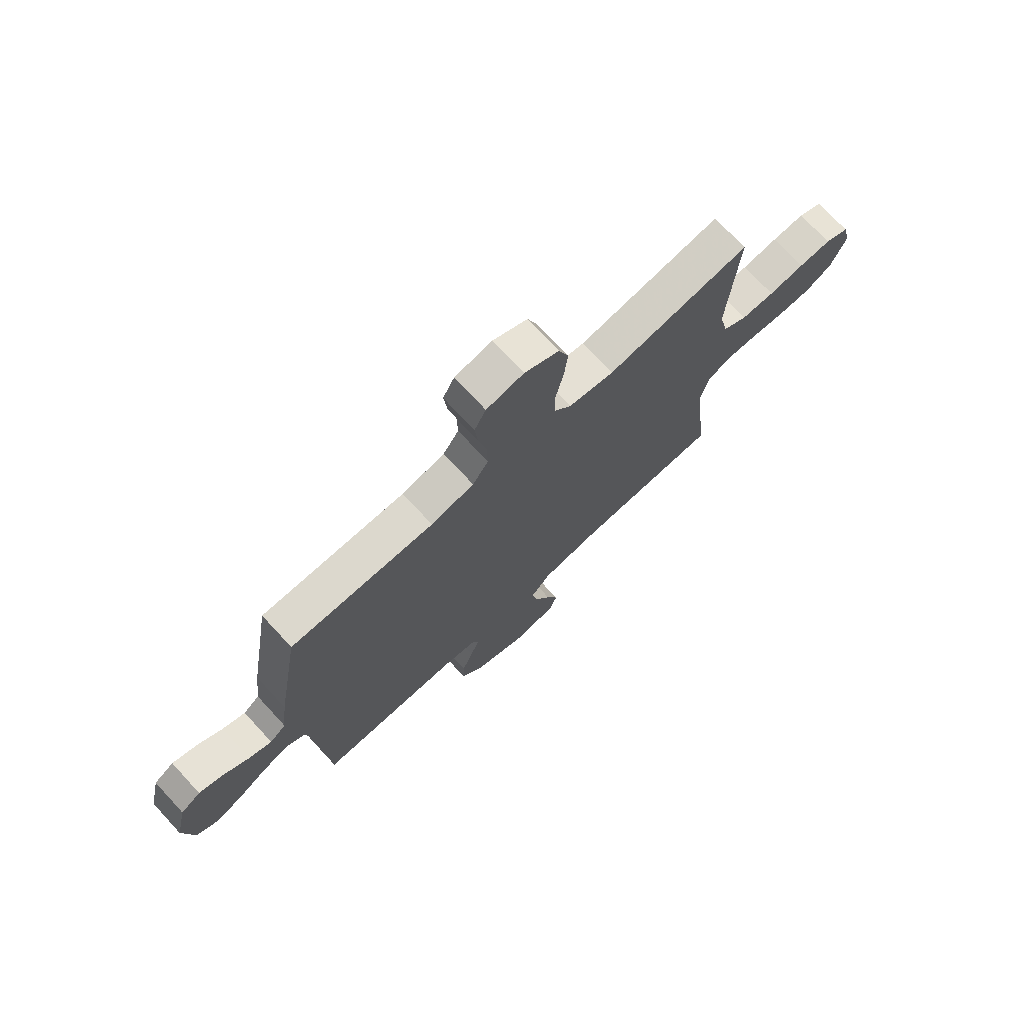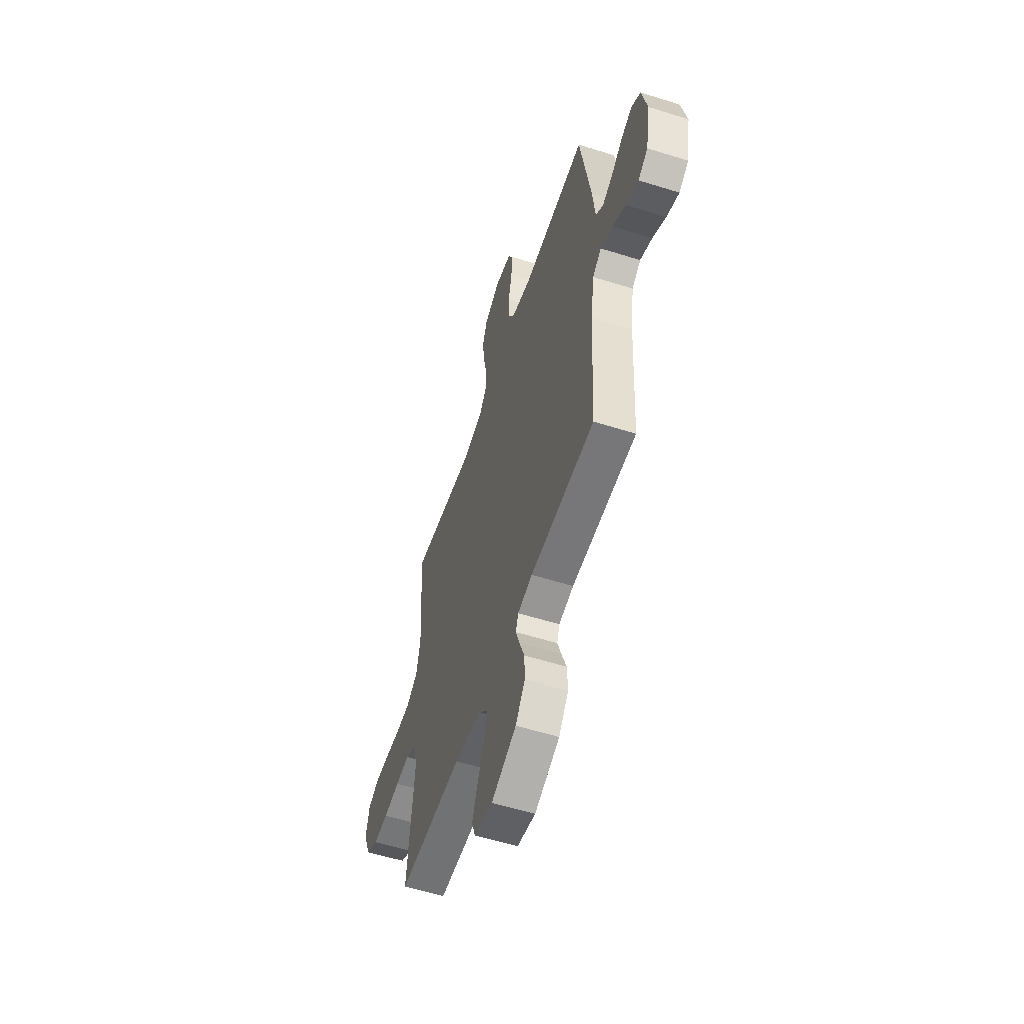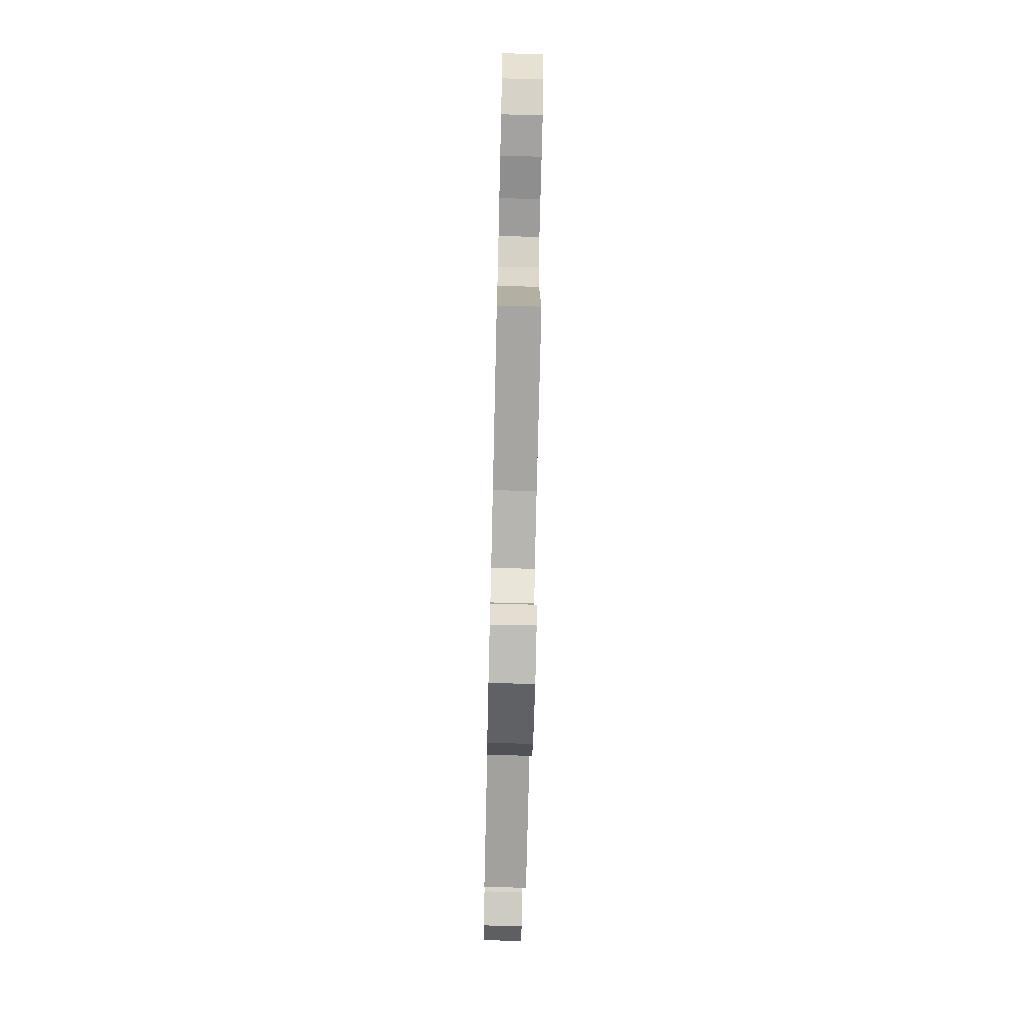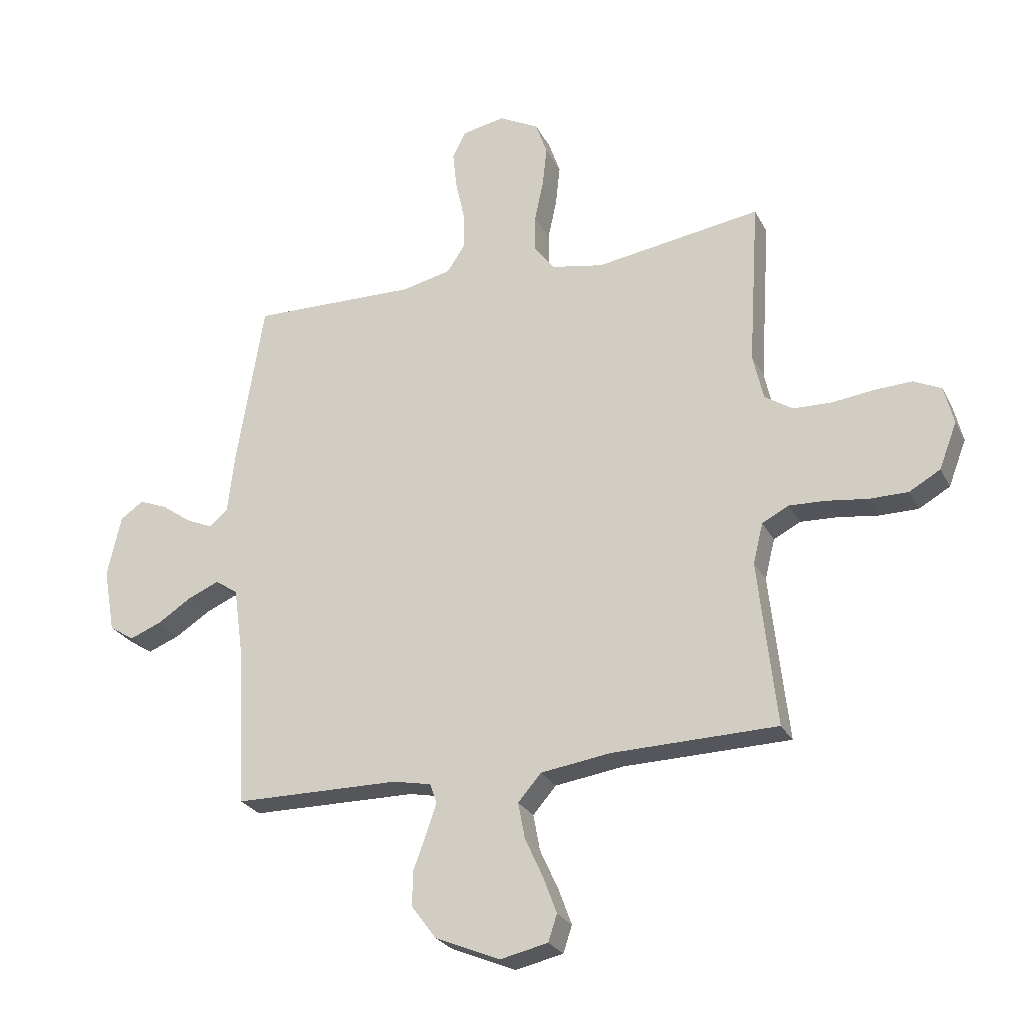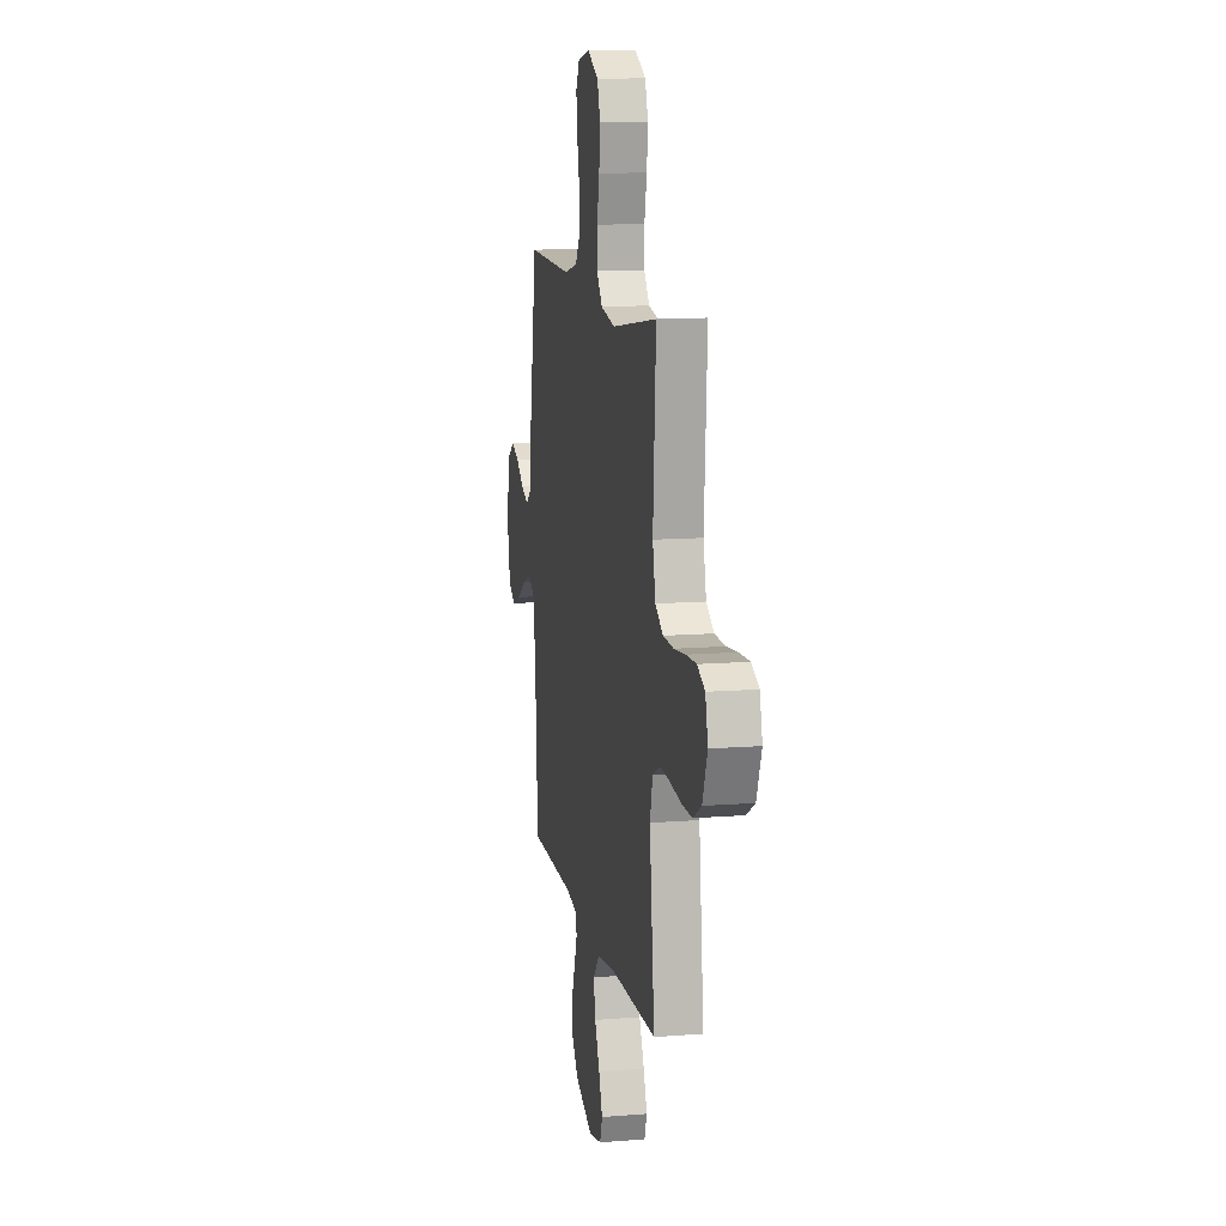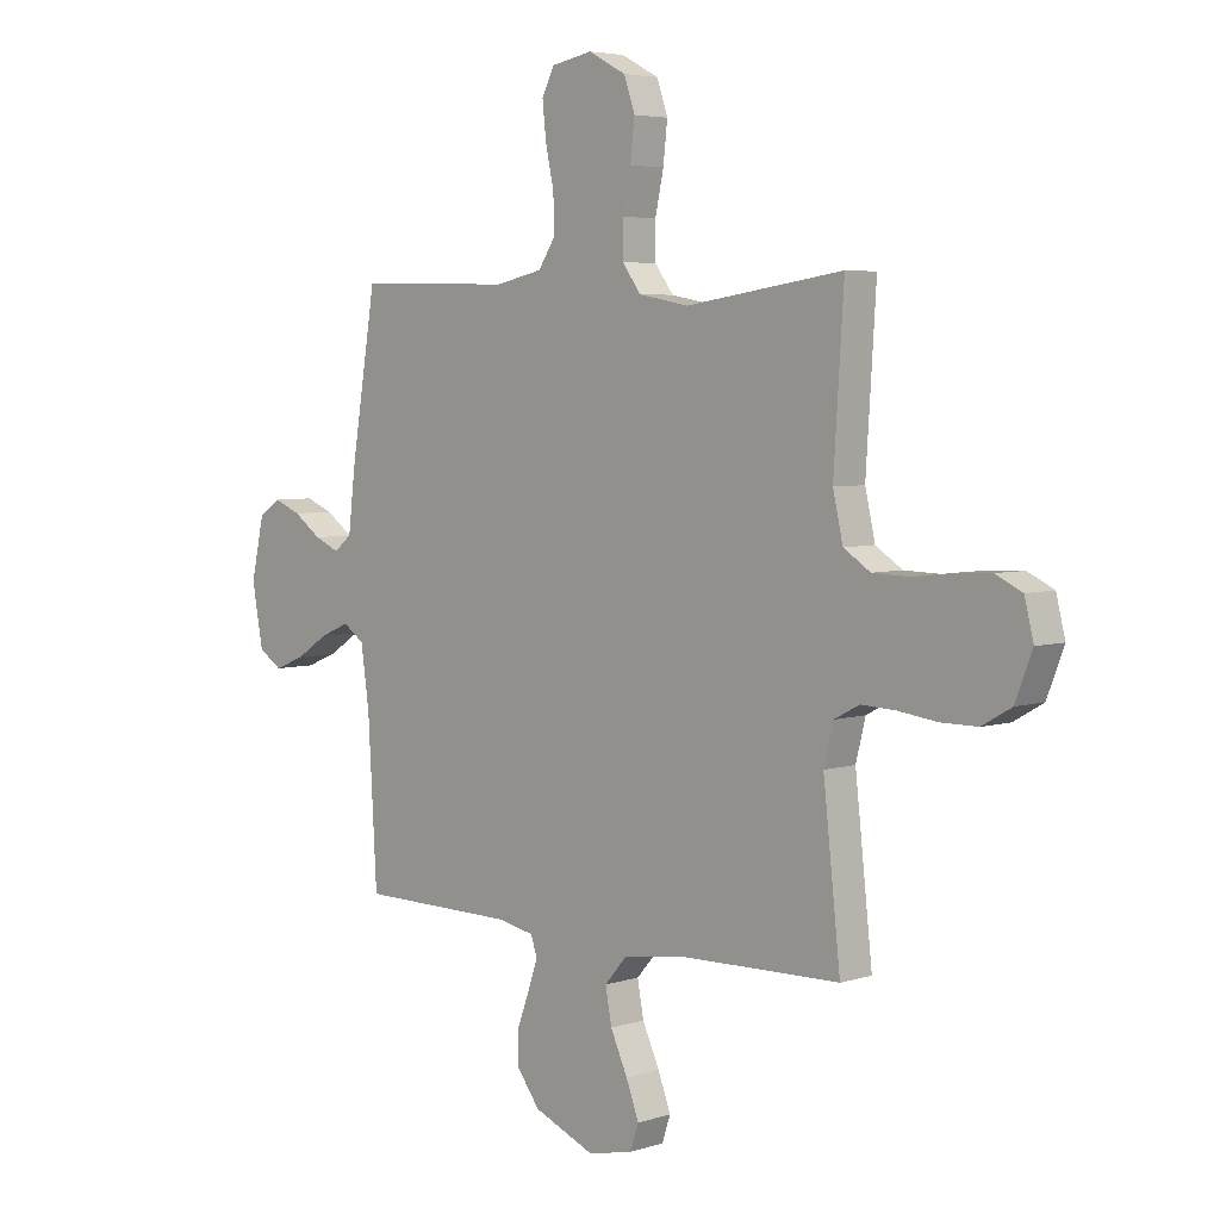
<metadata>
{"format":"obj","ext":"obj","renderer":"f3d","projection":"perspective","resolution":1024,"background":"white","views":[{"elev":73.6,"azim":-42.8,"up":"+Z"},{"elev":-56.7,"azim":-108.2,"up":"+Z"},{"elev":-72.7,"azim":88.7,"up":"+Z"},{"elev":-25.8,"azim":22.1,"up":"+Z"},{"elev":12.2,"azim":79.3,"up":"+Z"},{"elev":4.8,"azim":44.8,"up":"+Z"}]}
</metadata>
<code>
v 0.5 0.07 0.5
v 0.481 0.07 0.2
v 0.5 0.07 0.116
v 0.551 0.07 0.083
v 0.621 0.07 0.081
v 0.696 0.07 0.09
v 0.764 0.07 0.093
v 0.814 0.07 0.069
v 0.831 0.07 0
v 0.799 0.07 -0.083
v 0.743 0.07 -0.115
v 0.673 0.07 -0.115
v 0.599 0.07 -0.105
v 0.533 0.07 -0.102
v 0.485 0.07 -0.127
v 0.467 0.07 -0.2
v 0.5 0.07 -0.5
v 0.2 0.07 -0.506
v 0.075 0.07 -0.524
v 0.033 0.07 -0.572
v 0.045 0.07 -0.637
v 0.078 0.07 -0.709
v 0.102 0.07 -0.774
v 0.086 0.07 -0.822
v 0 0.07 -0.841
v -0.117 0.07 -0.792
v -0.162 0.07 -0.732
v -0.16 0.07 -0.668
v -0.137 0.07 -0.606
v -0.119 0.07 -0.553
v -0.131 0.07 -0.517
v -0.2 0.07 -0.503
v -0.5 0.07 -0.5
v -0.517 0.07 -0.2
v -0.533 0.07 -0.086
v -0.574 0.07 -0.058
v -0.63 0.07 -0.082
v -0.692 0.07 -0.122
v -0.75 0.07 -0.145
v -0.795 0.07 -0.116
v -0.816 0.07 0
v -0.791 0.07 0.112
v -0.749 0.07 0.141
v -0.697 0.07 0.12
v -0.644 0.07 0.082
v -0.596 0.07 0.061
v -0.562 0.07 0.089
v -0.549 0.07 0.2
v -0.5 0.07 0.5
v -0.2 0.07 0.493
v -0.11 0.07 0.513
v -0.077 0.07 0.563
v -0.079 0.07 0.632
v -0.095 0.07 0.706
v -0.102 0.07 0.773
v -0.078 0.07 0.82
v 0 0.07 0.835
v 0.072 0.07 0.797
v 0.093 0.07 0.736
v 0.085 0.07 0.663
v 0.069 0.07 0.588
v 0.069 0.07 0.521
v 0.105 0.07 0.473
v 0.2 0.07 0.455
v 0.5 0 0.5
v 0.481 0 0.2
v 0.5 0 0.116
v 0.551 0 0.083
v 0.621 0 0.081
v 0.696 0 0.09
v 0.764 0 0.093
v 0.814 0 0.069
v 0.831 0 0
v 0.799 0 -0.083
v 0.743 0 -0.115
v 0.673 0 -0.115
v 0.599 0 -0.105
v 0.533 0 -0.102
v 0.485 0 -0.127
v 0.467 0 -0.2
v 0.5 0 -0.5
v 0.2 0 -0.506
v 0.075 0 -0.524
v 0.033 0 -0.572
v 0.045 0 -0.637
v 0.078 0 -0.709
v 0.102 0 -0.774
v 0.086 0 -0.822
v 0 0 -0.841
v -0.117 0 -0.792
v -0.162 0 -0.732
v -0.16 0 -0.668
v -0.137 0 -0.606
v -0.119 0 -0.553
v -0.131 0 -0.517
v -0.2 0 -0.503
v -0.5 0 -0.5
v -0.517 0 -0.2
v -0.533 0 -0.086
v -0.574 0 -0.058
v -0.63 0 -0.082
v -0.692 0 -0.122
v -0.75 0 -0.145
v -0.795 0 -0.116
v -0.816 0 0
v -0.791 0 0.112
v -0.749 0 0.141
v -0.697 0 0.12
v -0.644 0 0.082
v -0.596 0 0.061
v -0.562 0 0.089
v -0.549 0 0.2
v -0.5 0 0.5
v -0.2 0 0.493
v -0.11 0 0.513
v -0.077 0 0.563
v -0.079 0 0.632
v -0.095 0 0.706
v -0.102 0 0.773
v -0.078 0 0.82
v 0 0 0.835
v 0.072 0 0.797
v 0.093 0 0.736
v 0.085 0 0.663
v 0.069 0 0.588
v 0.069 0 0.521
v 0.105 0 0.473
v 0.2 0 0.455
f 59 60 61
f 58 59 61
f 57 58 61
f 56 57 61
f 55 56 61
f 54 55 61
f 53 54 61
f 52 53 61 62
f 51 52 62 63
f 47 48 49 50
f 51 63 64
f 50 51 64
f 47 50 64
f 43 44 45
f 42 43 45
f 41 42 45
f 40 41 45
f 39 40 45
f 38 39 45
f 37 38 45
f 36 37 45 46
f 64 1 2
f 47 64 2
f 46 47 2
f 36 46 2
f 35 36 2
f 27 28 29
f 26 27 29
f 25 26 29
f 24 25 29
f 23 24 29
f 22 23 29
f 21 22 29
f 20 21 29 30
f 19 20 30 31
f 16 17 18
f 19 31 32
f 18 19 32
f 16 18 32
f 15 16 32
f 11 12 13
f 10 11 13
f 9 10 13
f 8 9 13
f 7 8 13
f 6 7 13
f 5 6 13
f 4 5 13 14
f 3 4 14 15
f 3 15 32
f 2 3 32
f 35 2 32
f 34 35 32
f 32 33 34
f 125 124 123
f 125 123 122
f 125 122 121
f 125 121 120
f 125 120 119
f 125 119 118
f 125 118 117
f 126 125 117 116
f 127 126 116 115
f 114 113 112 111
f 128 127 115
f 128 115 114
f 128 114 111
f 109 108 107
f 109 107 106
f 109 106 105
f 109 105 104
f 109 104 103
f 109 103 102
f 109 102 101
f 110 109 101 100
f 66 65 128
f 66 128 111
f 66 111 110
f 66 110 100
f 66 100 99
f 93 92 91
f 93 91 90
f 93 90 89
f 93 89 88
f 93 88 87
f 93 87 86
f 93 86 85
f 94 93 85 84
f 95 94 84 83
f 82 81 80
f 96 95 83
f 96 83 82
f 96 82 80
f 96 80 79
f 77 76 75
f 77 75 74
f 77 74 73
f 77 73 72
f 77 72 71
f 77 71 70
f 77 70 69
f 78 77 69 68
f 79 78 68 67
f 96 79 67
f 96 67 66
f 96 66 99
f 96 99 98
f 98 97 96
f 1 65 66 2
f 2 66 67 3
f 3 67 68 4
f 4 68 69 5
f 5 69 70 6
f 6 70 71 7
f 7 71 72 8
f 8 72 73 9
f 9 73 74 10
f 10 74 75 11
f 11 75 76 12
f 12 76 77 13
f 13 77 78 14
f 14 78 79 15
f 15 79 80 16
f 16 80 81 17
f 17 81 82 18
f 18 82 83 19
f 19 83 84 20
f 20 84 85 21
f 21 85 86 22
f 22 86 87 23
f 23 87 88 24
f 24 88 89 25
f 25 89 90 26
f 26 90 91 27
f 27 91 92 28
f 28 92 93 29
f 29 93 94 30
f 30 94 95 31
f 31 95 96 32
f 32 96 97 33
f 33 97 98 34
f 34 98 99 35
f 35 99 100 36
f 36 100 101 37
f 37 101 102 38
f 38 102 103 39
f 39 103 104 40
f 40 104 105 41
f 41 105 106 42
f 42 106 107 43
f 43 107 108 44
f 44 108 109 45
f 45 109 110 46
f 46 110 111 47
f 47 111 112 48
f 48 112 113 49
f 49 113 114 50
f 50 114 115 51
f 51 115 116 52
f 52 116 117 53
f 53 117 118 54
f 54 118 119 55
f 55 119 120 56
f 56 120 121 57
f 57 121 122 58
f 58 122 123 59
f 59 123 124 60
f 60 124 125 61
f 61 125 126 62
f 62 126 127 63
f 63 127 128 64
f 64 128 65 1

</code>
